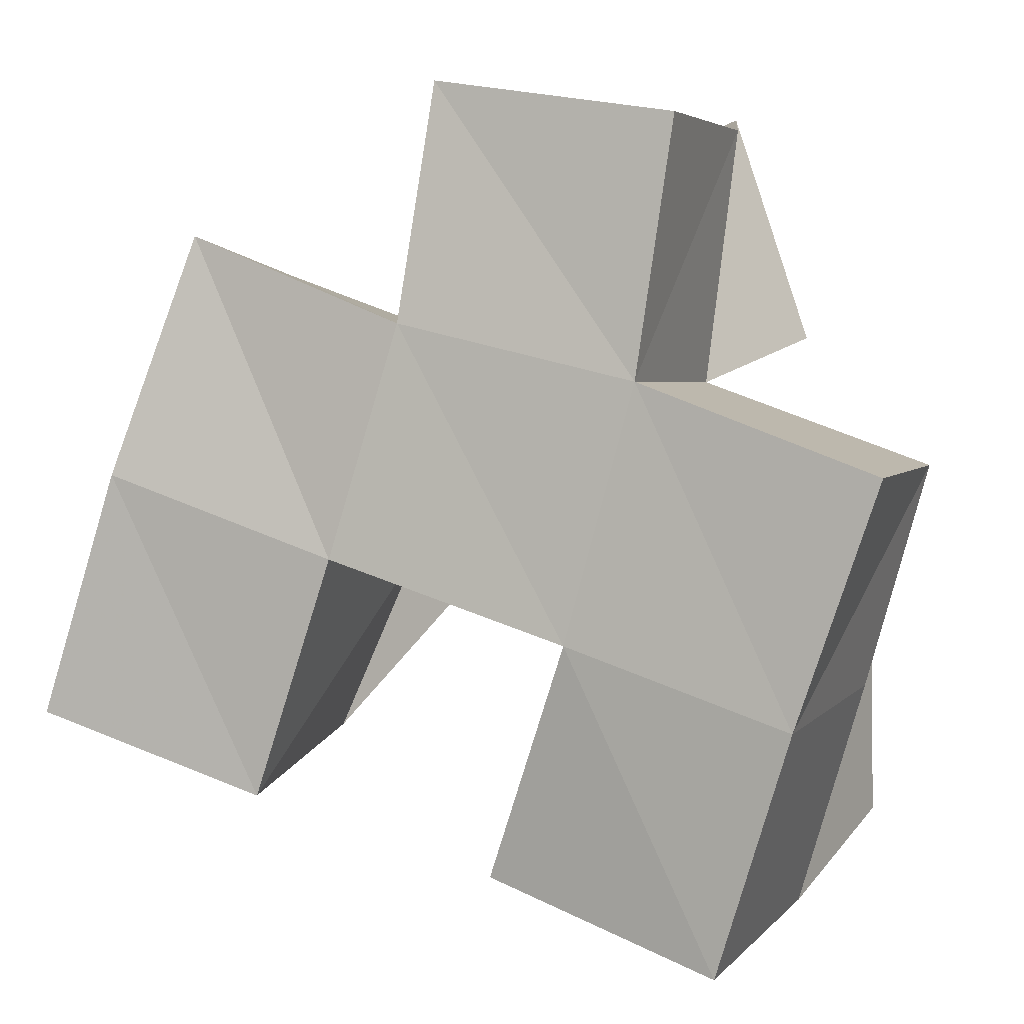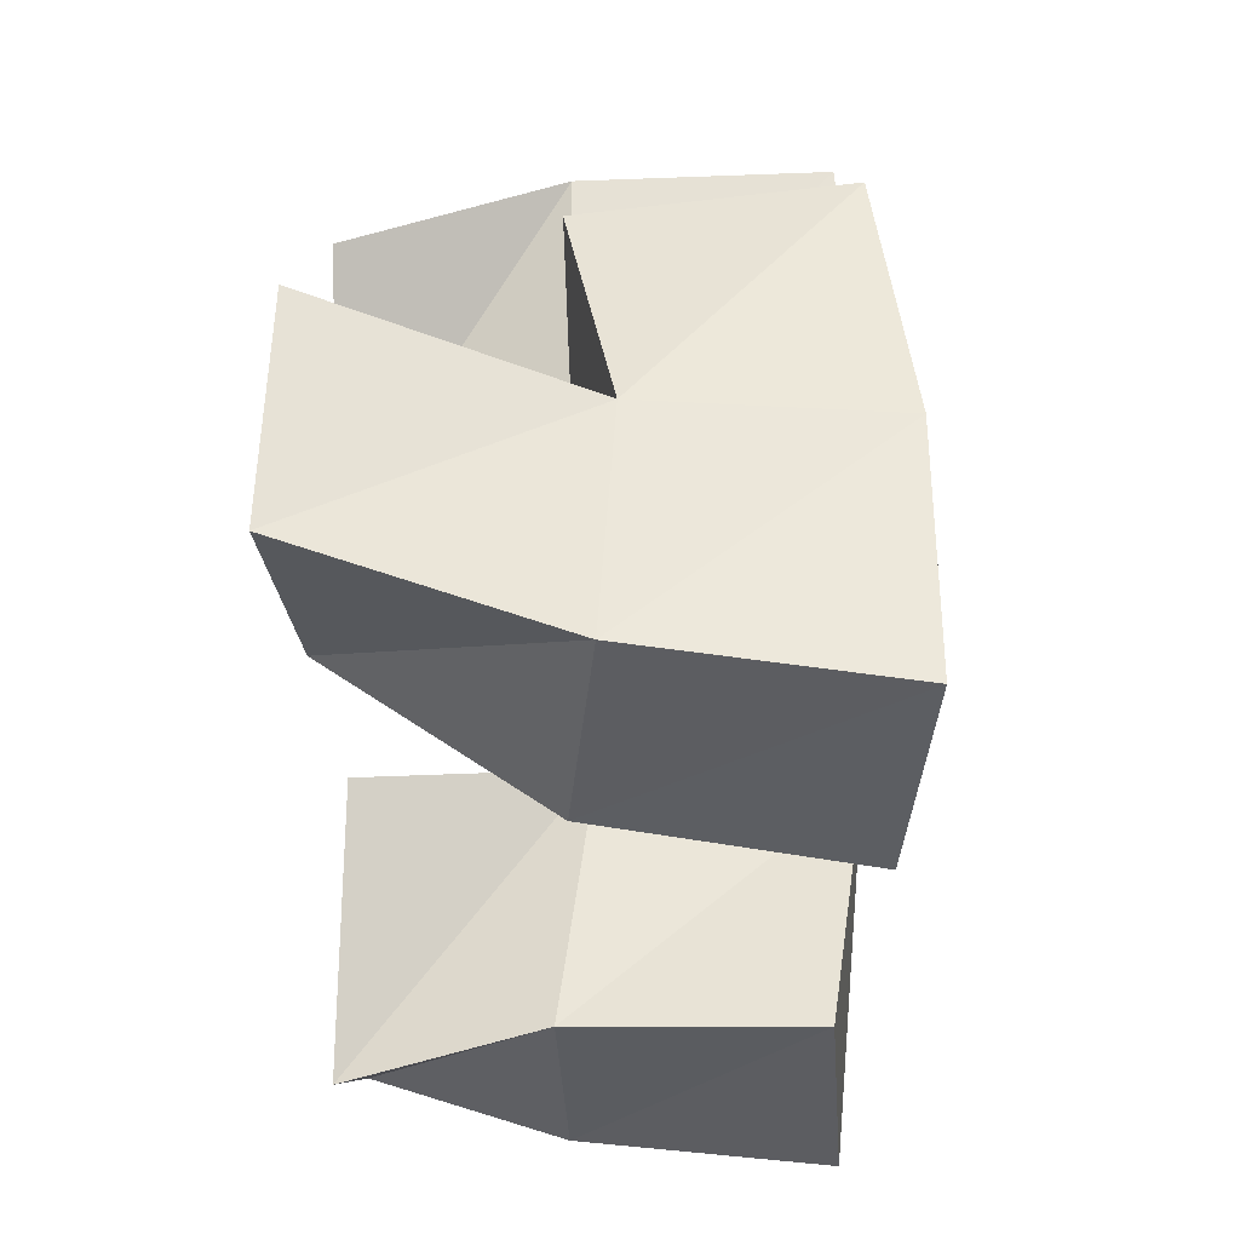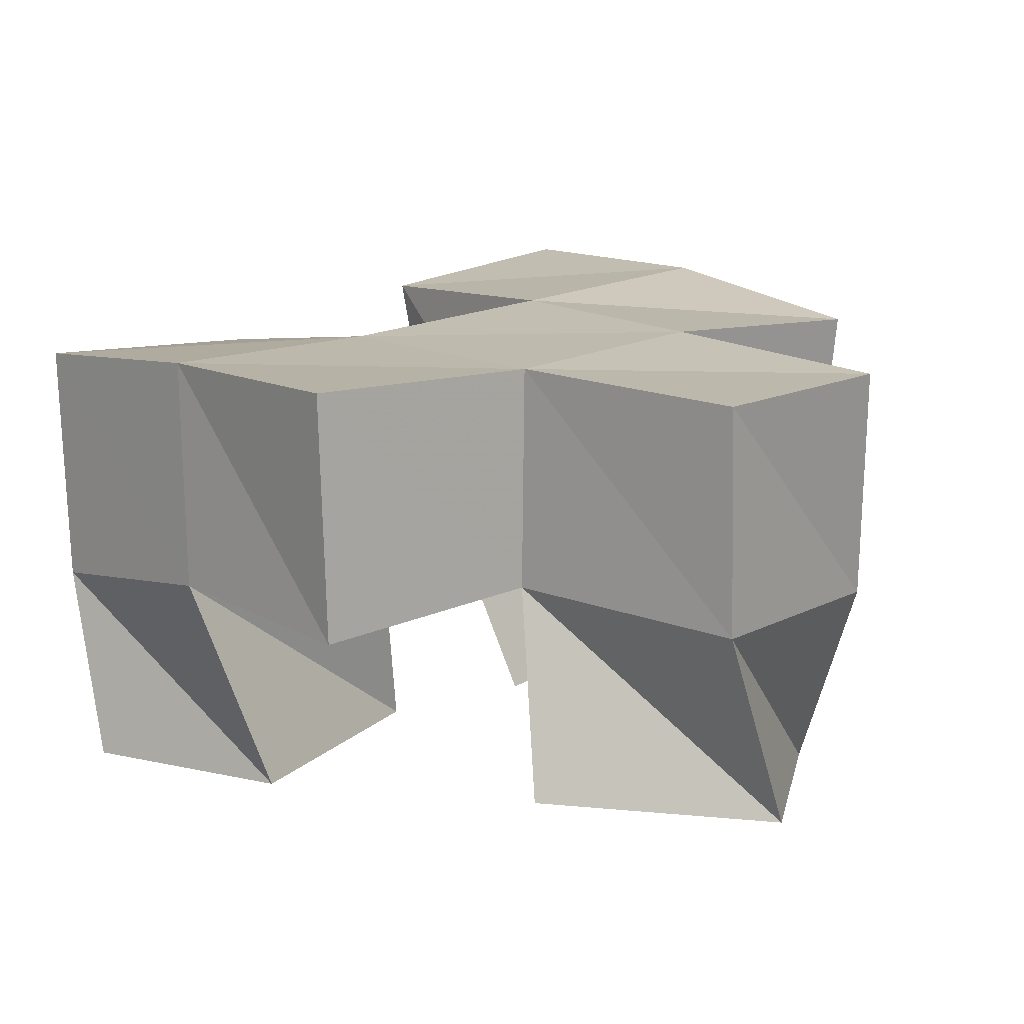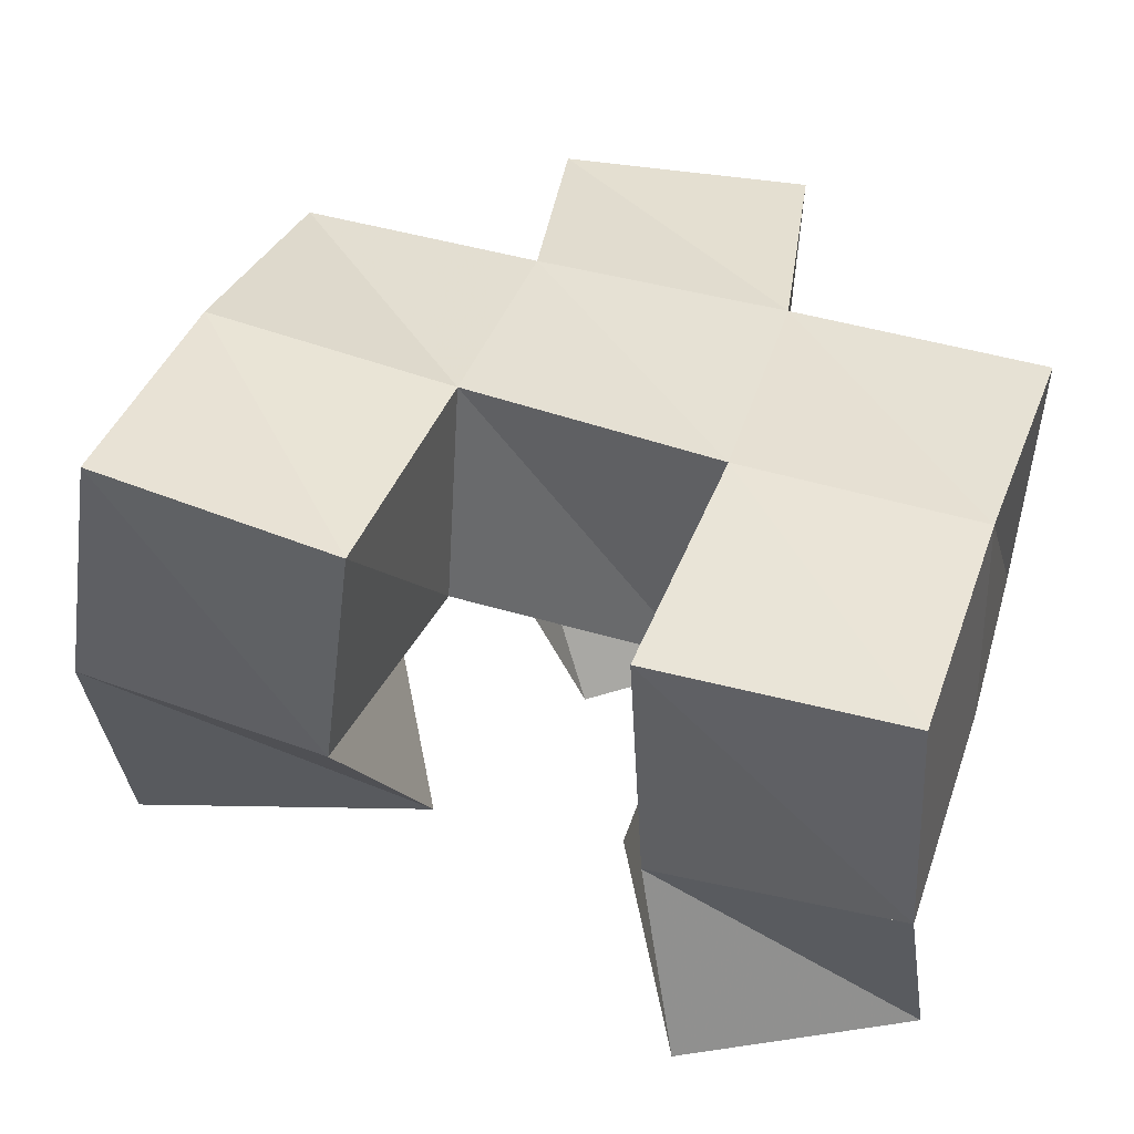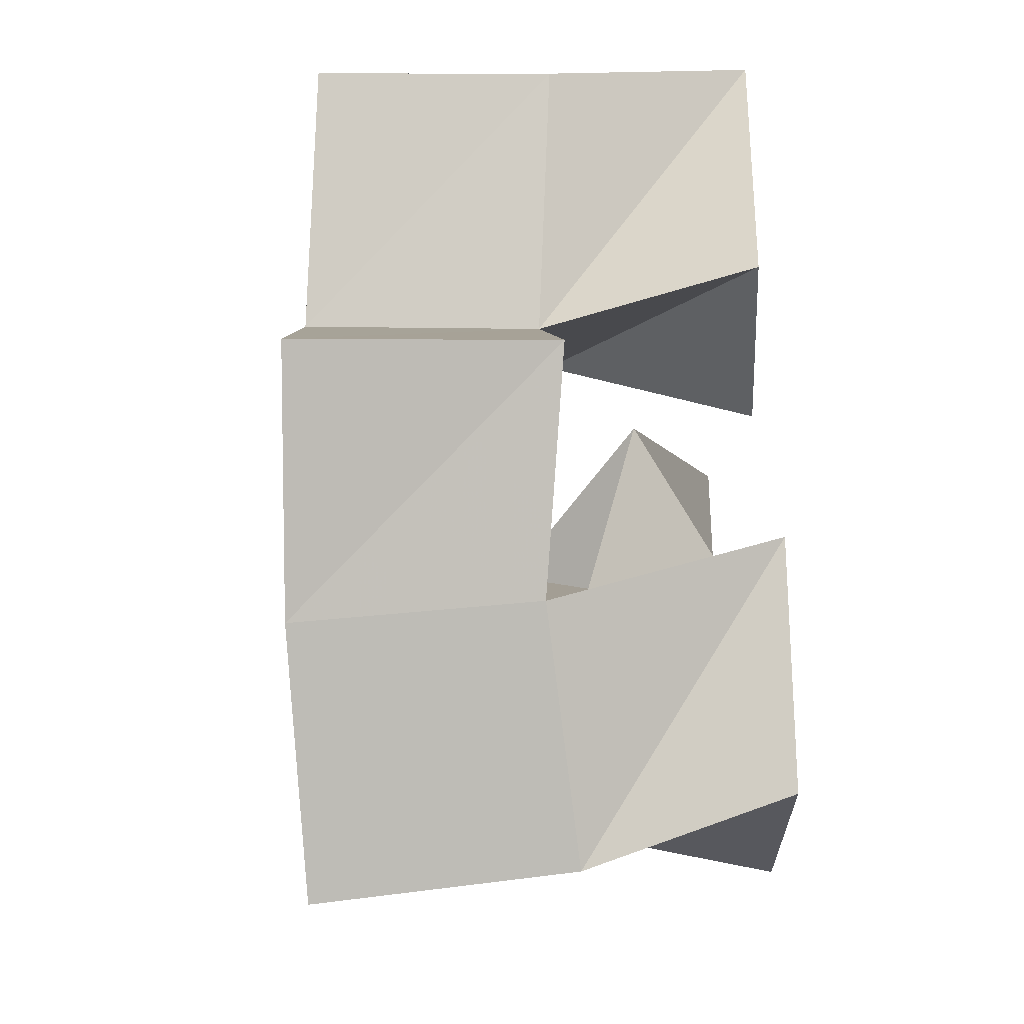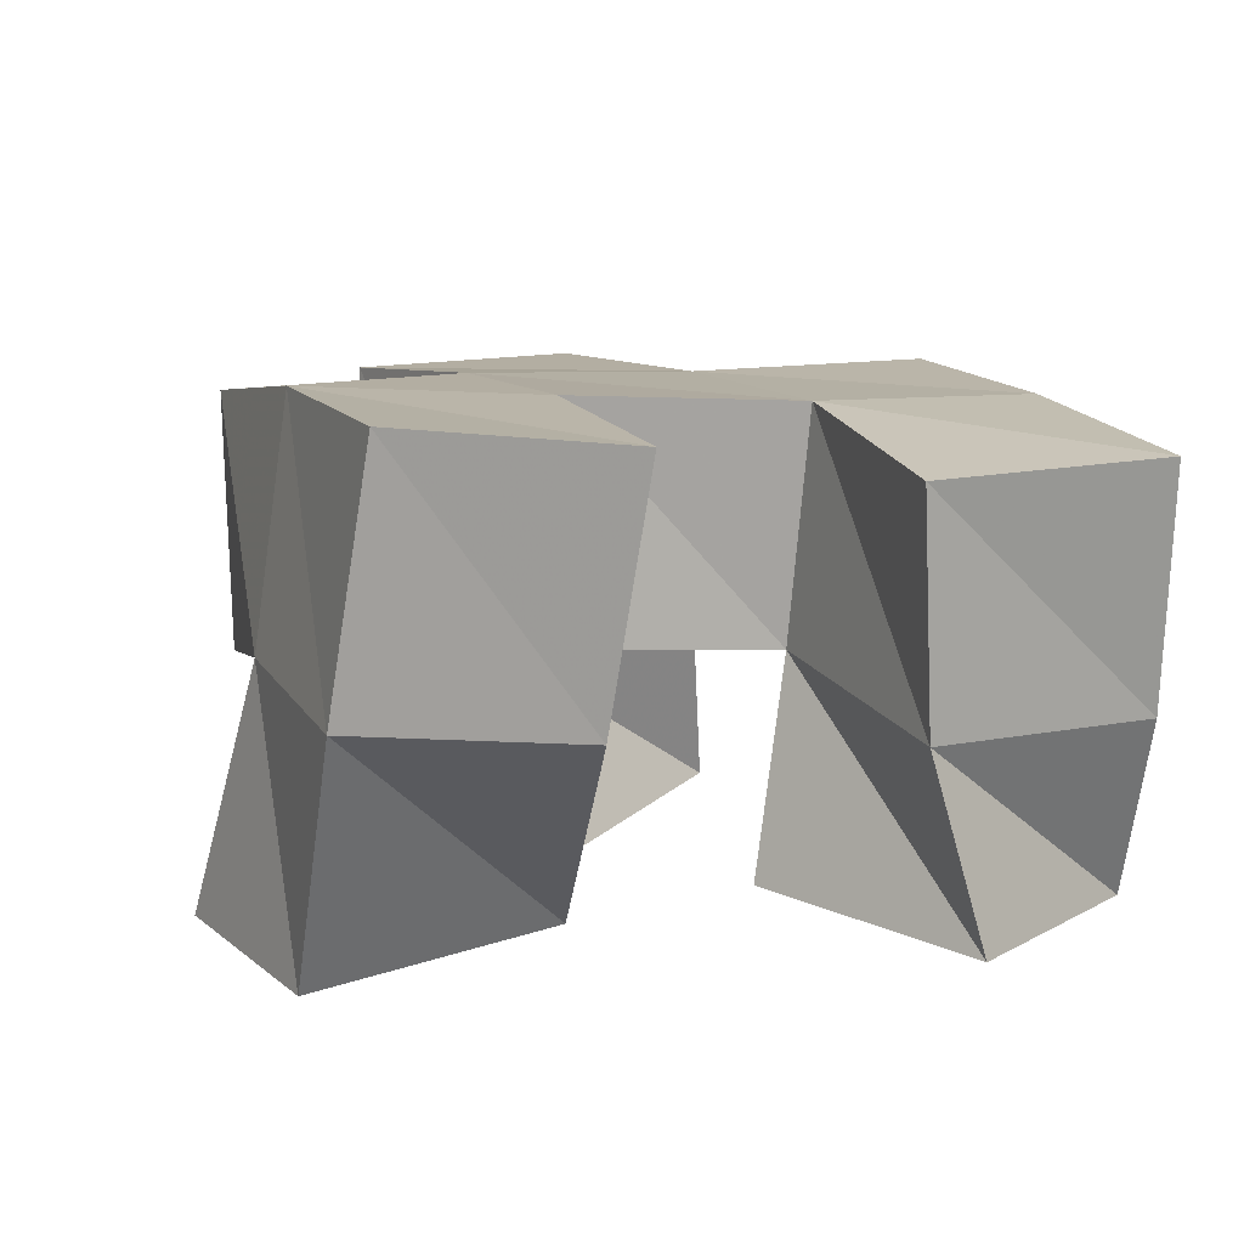
<metadata>
{"format":"obj","ext":"obj","renderer":"f3d","projection":"perspective","resolution":1024,"background":"white","views":[{"elev":3.5,"azim":-158.8,"up":"+Z"},{"elev":-19.6,"azim":92.7,"up":"+Z"},{"elev":12.7,"azim":-58.6,"up":"+Y"},{"elev":-51.5,"azim":178.3,"up":"+Z"},{"elev":-13.3,"azim":-90.4,"up":"+Z"},{"elev":13.2,"azim":141.0,"up":"+Y"}]}
</metadata>
<code>
v 0.4959 0.1 0.8487
v 0.5028 0.1392 0.8353
v 0.5426 0.1 0.8387
v 0.5498 0.1394 0.8471
v 0.4963 0.1012 0.8965
v 0.4874 0.1458 0.8826
v 0.5506 0.1021 0.8924
v 0.5389 0.146 0.8969
v 0.5885 0.1 0.9025
v 0.6061 0.1452 0.8682
v 0.6475 0.1 0.902
v 0.6531 0.1521 0.882
v 0.5991 0.123 0.9454
v 0.5858 0.1512 0.9074
v 0.6427 0.102 0.9449
v 0.6397 0.1546 0.9257
v 0.5111 0.1031 0.9544
v 0.5217 0.1463 0.9448
v 0.5579 0.1 0.9369
v 0.5726 0.1432 0.952
v 0.5278 0.103 1.003
v 0.5157 0.1441 0.9971
v 0.5775 0.1 0.9849
v 0.5681 0.1427 1.002
v 0.5066 0.1891 0.8296
v 0.5539 0.1877 0.8458
v 0.4904 0.1931 0.879
v 0.5359 0.1943 0.8939
v 0.6014 0.1967 0.8608
v 0.6471 0.2028 0.8764
v 0.5844 0.1981 0.9097
v 0.6314 0.2022 0.926
v 0.5219 0.193 0.9453
v 0.5704 0.1958 0.9567
v 0.5148 0.1909 0.9966
v 0.5642 0.1912 1.004
v 0.4752 0.1425 0.928
v 0.4734 0.1934 0.9276
v 0.6185 0.1446 0.9683
v 0.6159 0.1945 0.9747
f 1 2 4
f 3 1 4
f 2 6 8
f 4 2 8
f 6 5 7
f 8 6 7
f 5 1 3
f 7 5 3
f 8 7 3
f 4 8 3
f 2 1 5
f 6 2 5
f 9 10 12
f 11 9 12
f 10 14 16
f 12 10 16
f 14 13 15
f 16 14 15
f 13 9 11
f 15 13 11
f 16 15 11
f 12 16 11
f 10 9 13
f 14 10 13
f 17 18 20
f 19 17 20
f 18 22 24
f 20 18 24
f 22 21 23
f 24 22 23
f 21 17 19
f 23 21 19
f 24 23 19
f 20 24 19
f 18 17 21
f 22 18 21
f 2 25 26
f 4 2 26
f 25 27 28
f 26 25 28
f 27 6 8
f 28 27 8
f 6 2 4
f 8 6 4
f 28 8 4
f 26 28 4
f 25 2 6
f 27 25 6
f 10 29 30
f 12 10 30
f 29 31 32
f 30 29 32
f 31 14 16
f 32 31 16
f 14 10 12
f 16 14 12
f 32 16 12
f 30 32 12
f 29 10 14
f 31 29 14
f 18 33 34
f 20 18 34
f 33 35 36
f 34 33 36
f 35 22 24
f 36 35 24
f 22 18 20
f 24 22 20
f 36 24 20
f 34 36 20
f 33 18 22
f 35 33 22
f 6 27 28
f 8 6 28
f 27 38 33
f 28 27 33
f 38 37 18
f 33 38 18
f 37 6 8
f 18 37 8
f 33 18 8
f 28 33 8
f 27 6 37
f 38 27 37
f 8 28 31
f 14 8 31
f 28 33 34
f 31 28 34
f 33 18 20
f 34 33 20
f 18 8 14
f 20 18 14
f 34 20 14
f 31 34 14
f 28 8 18
f 33 28 18
f 14 31 32
f 16 14 32
f 31 34 40
f 32 31 40
f 34 20 39
f 40 34 39
f 20 14 16
f 39 20 16
f 40 39 16
f 32 40 16
f 31 14 20
f 34 31 20

</code>
